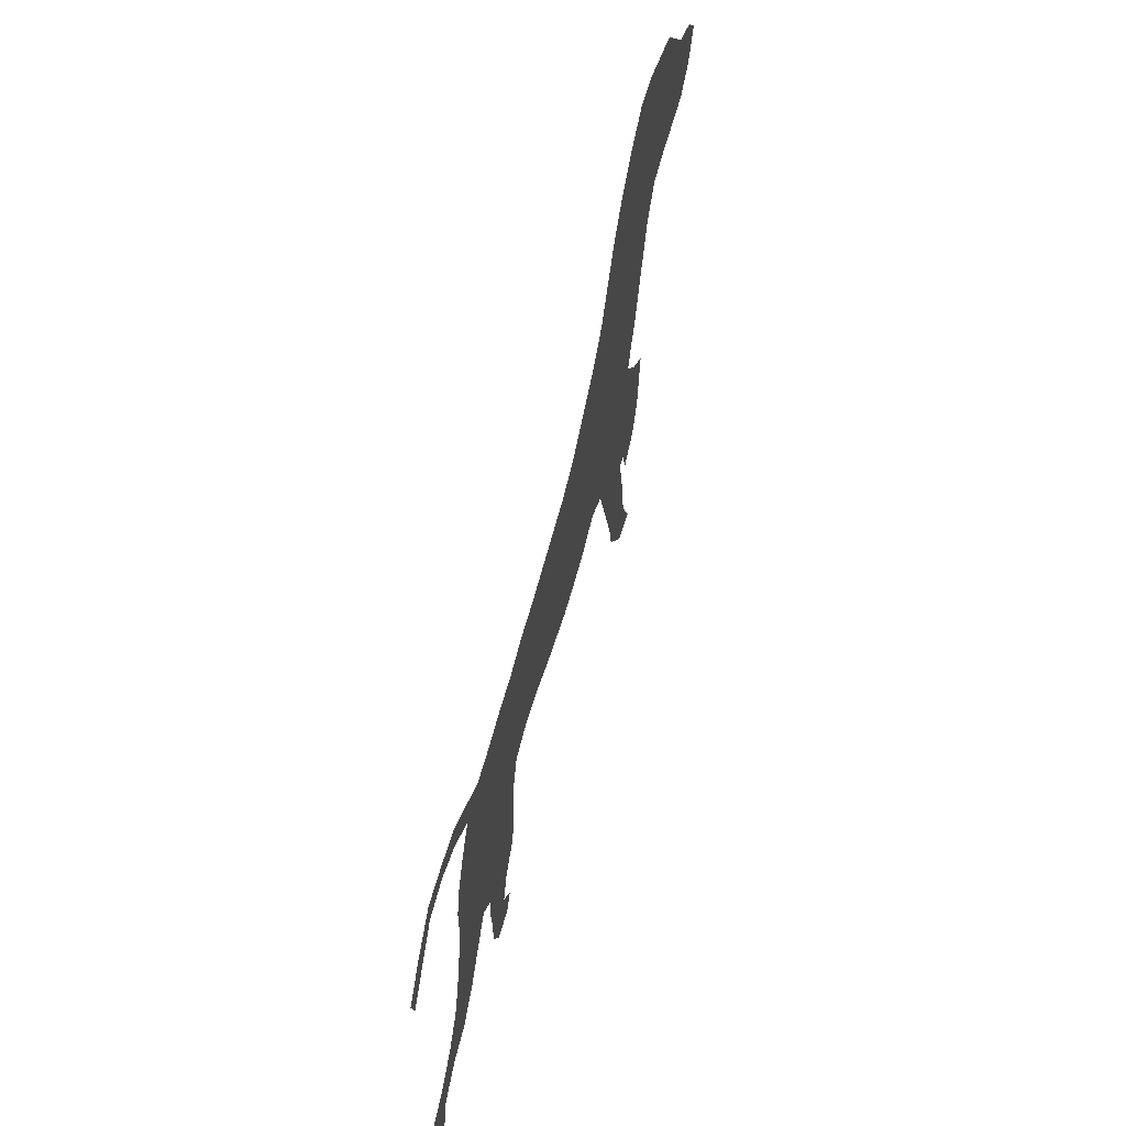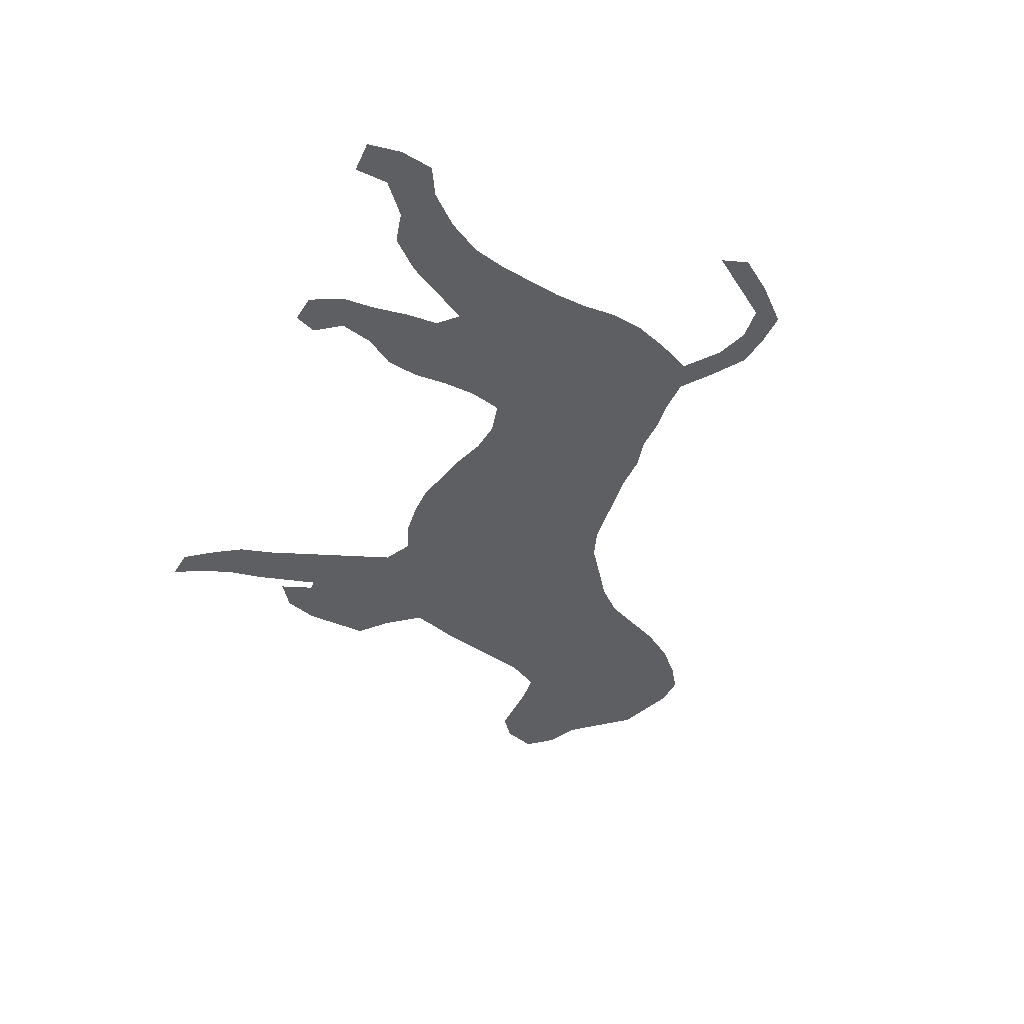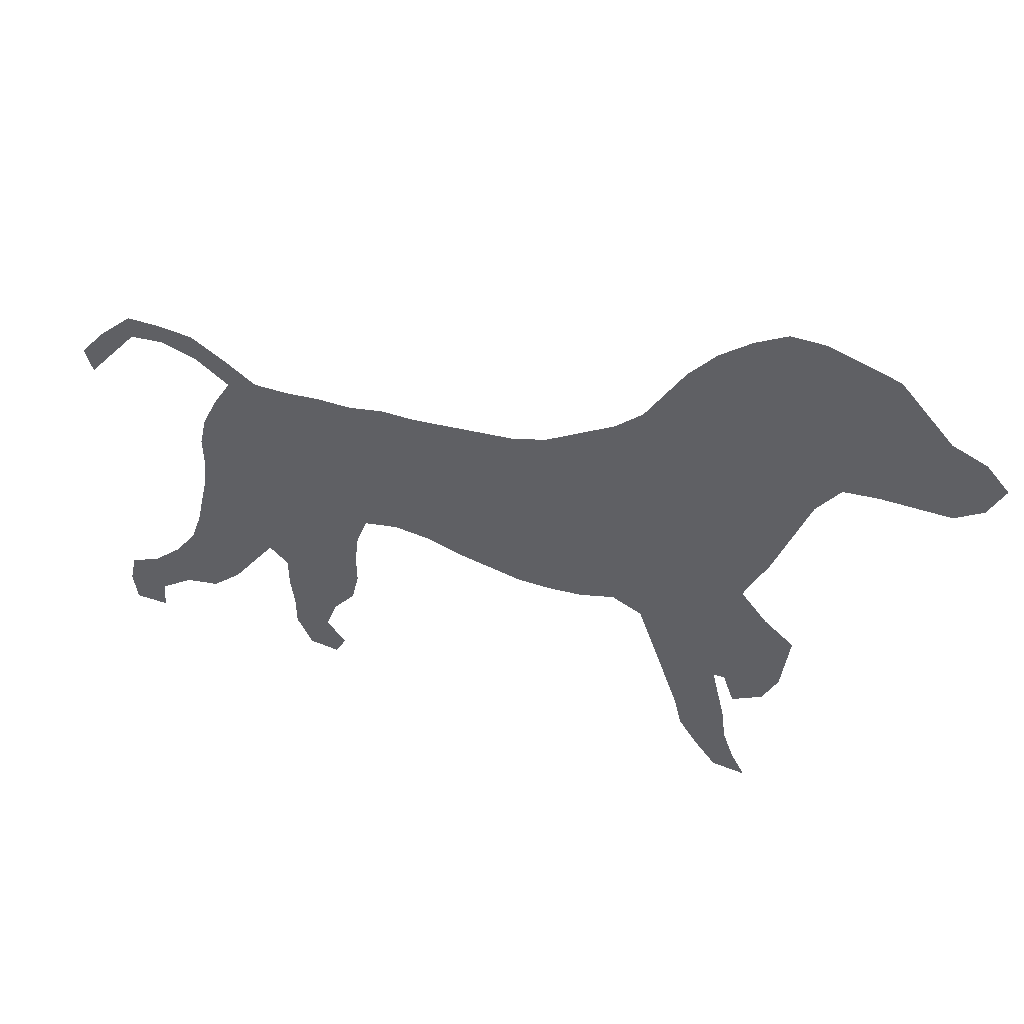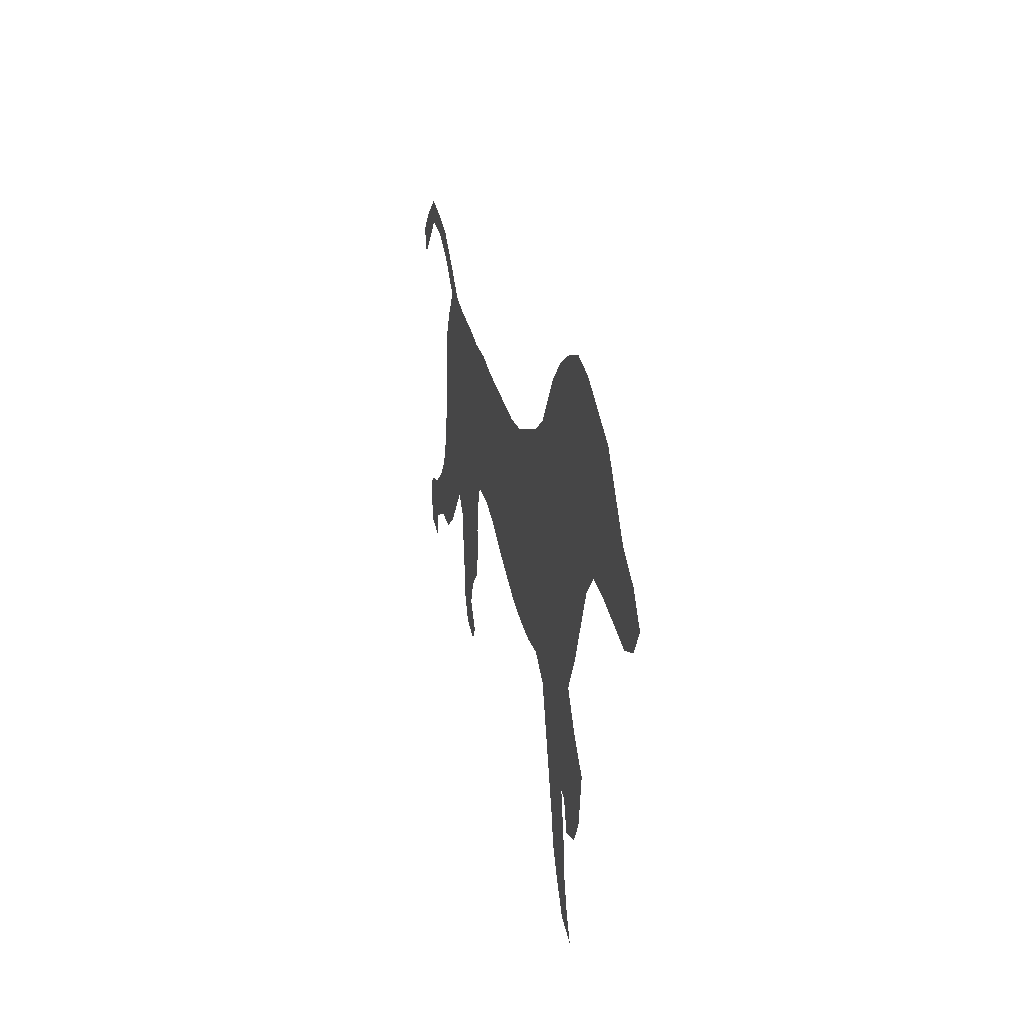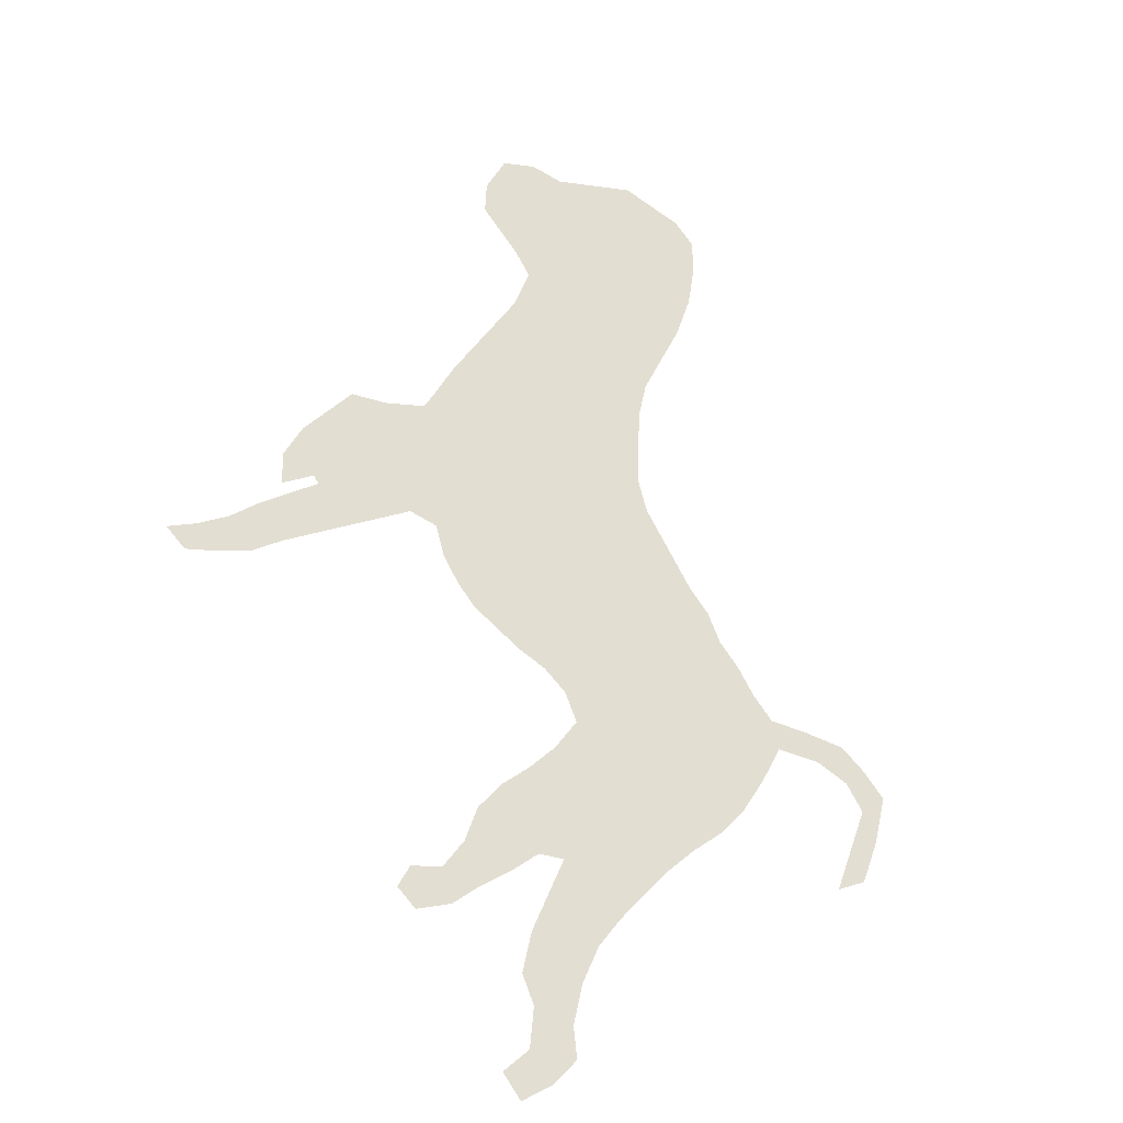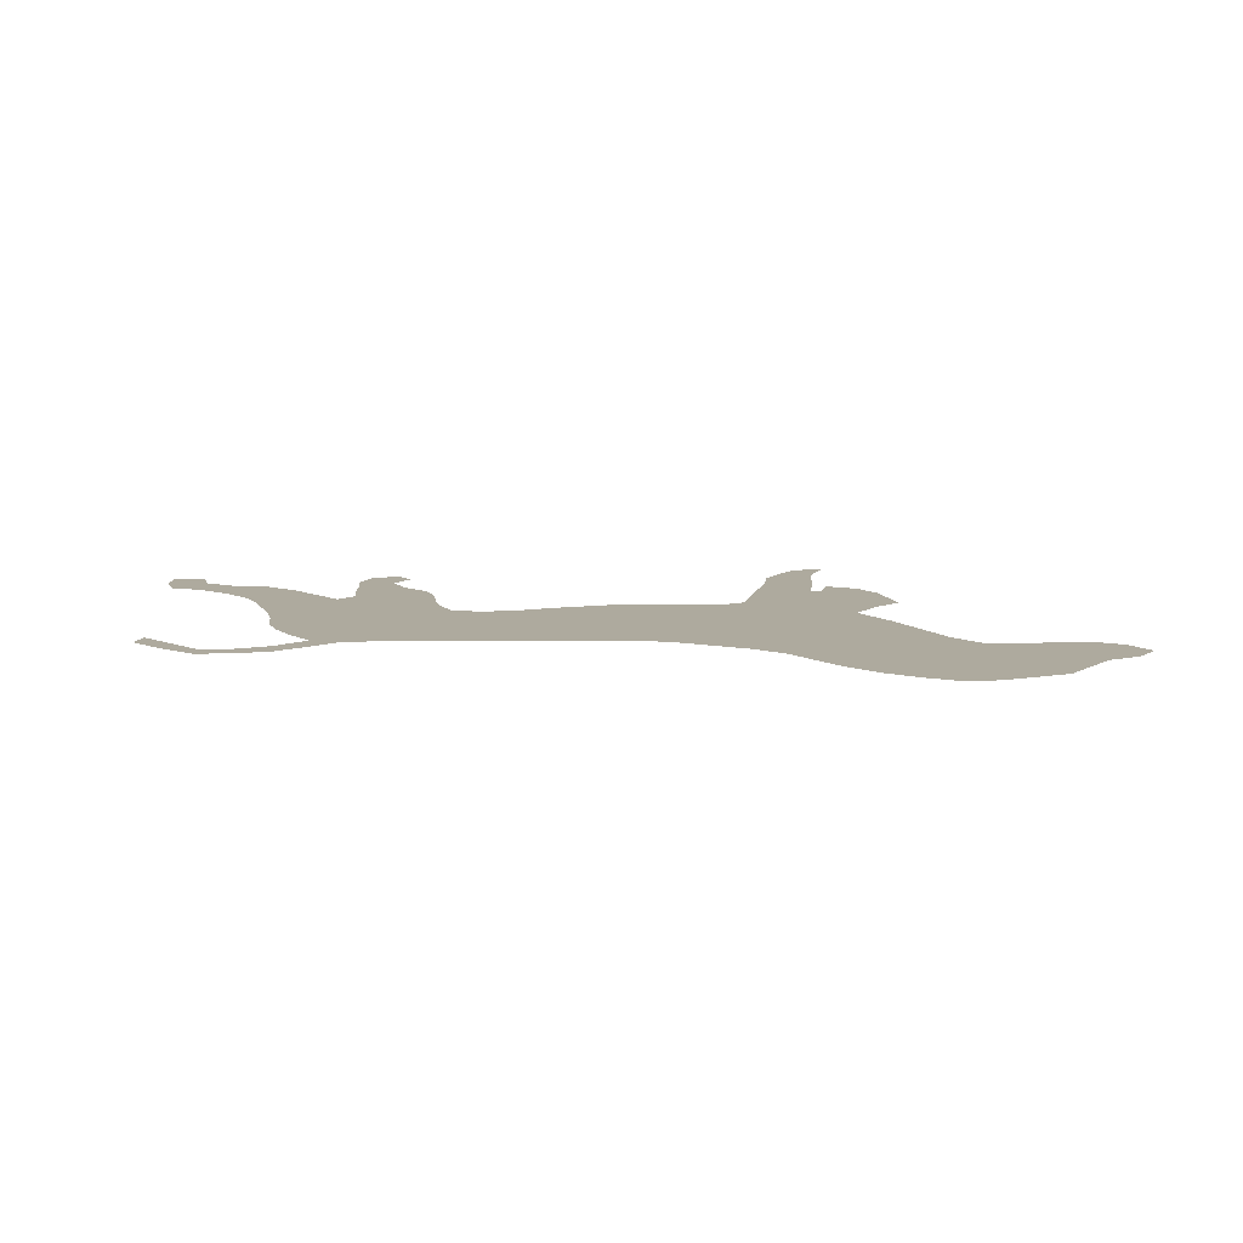
<metadata>
{"format":"obj","ext":"obj","renderer":"f3d","projection":"perspective","resolution":1024,"background":"white","views":[{"elev":60.0,"azim":105.1,"up":"+Y"},{"elev":-39.5,"azim":67.5,"up":"+Z"},{"elev":50.7,"azim":-160.4,"up":"+Y"},{"elev":36.3,"azim":-102.4,"up":"+Y"},{"elev":67.7,"azim":57.4,"up":"+Z"},{"elev":9.3,"azim":173.7,"up":"+Z"}]}
</metadata>
<code>
v 0.2317 0.3577 0
v 0.2155 0.3943 0
v 0.2032 0.4309 0
v 0.1911 0.4675 0
v 0.1789 0.5041 0
v 0.1545 0.5406 0
v 0.1179 0.5447 0
v 0.0813 0.5447 0
v 0.04471 0.5447 0
v 0.01626 0.565 0
v 0 0.6016 0
v 0.02439 0.6301 0
v 0.06098 0.6463 0
v 0.08943 0.6789 0
v 0.1179 0.7114 0
v 0.1545 0.7236 0
v 0.1911 0.7358 0
v 0.2276 0.7358 0
v 0.2602 0.7155 0
v 0.2927 0.687 0
v 0.3211 0.6504 0
v 0.3415 0.6138 0
v 0.3618 0.5772 0
v 0.3902 0.5488 0
v 0.4268 0.5244 0
v 0.4634 0.5 0
v 0.5 0.4878 0
v 0.5366 0.4837 0
v 0.5732 0.4797 0
v 0.6098 0.4756 0
v 0.6463 0.4756 0
v 0.6829 0.4675 0
v 0.7195 0.4675 0
v 0.7561 0.4634 0
v 0.7927 0.4634 0
v 0.8252 0.4878 0
v 0.8618 0.5122 0
v 0.8984 0.5163 0
v 0.935 0.5163 0
v 0.9715 0.4797 0
v 1 0.4431 0
v 0.9919 0.4146 0
v 0.9634 0.4512 0
v 0.935 0.4878 0
v 0.8984 0.4919 0
v 0.8618 0.4797 0
v 0.8252 0.4512 0
v 0.8455 0.4146 0
v 0.8618 0.378 0
v 0.8699 0.3415 0
v 0.8699 0.3049 0
v 0.874 0.2683 0
v 0.8821 0.2317 0
v 0.8902 0.1951 0
v 0.9024 0.1585 0
v 0.9268 0.122 0
v 0.9594 0.08943 0
v 0.9919 0.07317 0
v 1 0.03658 0
v 0.9959 0 0
v 0.9594 0 0
v 0.9553 0.03658 0
v 0.9187 0.06504 0
v 0.8821 0.07317 0
v 0.8496 0.1057 0
v 0.8252 0.1423 0
v 0.8008 0.1789 0
v 0.7805 0.1585 0
v 0.7805 0.122 0
v 0.7764 0.08537 0
v 0.7764 0.04878 0
v 0.7602 0.01219 0
v 0.7276 0.00813 0
v 0.7155 0.03252 0
v 0.7358 0.06098 0
v 0.7236 0.09756 0
v 0.6992 0.1301 0
v 0.6911 0.1667 0
v 0.6911 0.2032 0
v 0.687 0.2398 0
v 0.6748 0.2764 0
v 0.6382 0.2846 0
v 0.6016 0.2805 0
v 0.565 0.2683 0
v 0.5285 0.2602 0
v 0.4919 0.252 0
v 0.4553 0.252 0
v 0.4187 0.2561 0
v 0.3821 0.2683 0
v 0.3496 0.252 0
v 0.3374 0.2155 0
v 0.3252 0.1789 0
v 0.313 0.1423 0
v 0.3008 0.1057 0
v 0.2927 0.06911 0
v 0.2724 0.03658 0
v 0.248 0.004065 0
v 0.2114 0 0
v 0.2276 0.03252 0
v 0.2398 0.06911 0
v 0.2439 0.1057 0
v 0.252 0.1423 0
v 0.2602 0.1789 0
v 0.248 0.1789 0
v 0.2358 0.1423 0
v 0.2032 0.1626 0
v 0.187 0.1992 0
v 0.1829 0.2358 0
v 0.1789 0.2724 0
v 0.2114 0.3008 0
v 0.2398 0.3374 0
f 9 13 12
f 14 16 15
f 6 16 14
f 10 12 11
f 9 12 10
f 6 14 7
f 7 14 13
f 25 89 26
f 27 85 28
f 29 83 30
f 8 13 9
f 7 13 8
f 108 110 109
f 2 24 3
f 2 25 24
f 55 66 65
f 54 67 66
f 54 66 55
f 69 76 70
f 69 77 76
f 70 76 75
f 30 83 82
f 53 67 54
f 67 79 68
f 68 77 69
f 70 75 71
f 71 75 72
f 28 85 84
f 29 84 83
f 28 84 29
f 26 89 88
f 26 88 27
f 27 88 87
f 27 87 86
f 27 86 85
f 5 22 6
f 5 23 22
f 6 19 16
f 6 20 19
f 16 19 17
f 30 82 31
f 4 23 5
f 3 24 4
f 4 24 23
f 89 111 90
f 90 111 110
f 1 25 2
f 1 111 89
f 1 89 25
f 97 99 98
f 95 101 100
f 57 63 62
f 72 74 73
f 72 75 74
f 96 99 97
f 95 100 96
f 96 100 99
f 104 110 108
f 104 108 107
f 104 107 106
f 67 80 79
f 68 78 77
f 68 79 78
f 6 21 20
f 6 22 21
f 17 19 18
f 31 82 32
f 104 106 105
f 56 63 57
f 56 64 63
f 55 65 56
f 56 65 64
f 94 102 101
f 93 102 94
f 94 101 95
f 90 110 91
f 36 46 37
f 40 43 41
f 41 43 42
f 58 62 59
f 57 62 58
f 91 103 92
f 92 103 93
f 103 110 104
f 91 110 103
f 93 103 102
f 39 44 40
f 40 44 43
f 33 81 34
f 32 82 81
f 32 81 33
f 51 81 80
f 50 81 51
f 36 47 46
f 37 45 38
f 37 46 45
f 38 45 39
f 39 45 44
f 49 81 50
f 52 80 67
f 51 80 52
f 52 67 53
f 35 47 36
f 34 81 48
f 48 81 49
f 34 48 35
f 35 48 47
f 59 62 60
f 60 62 61

</code>
